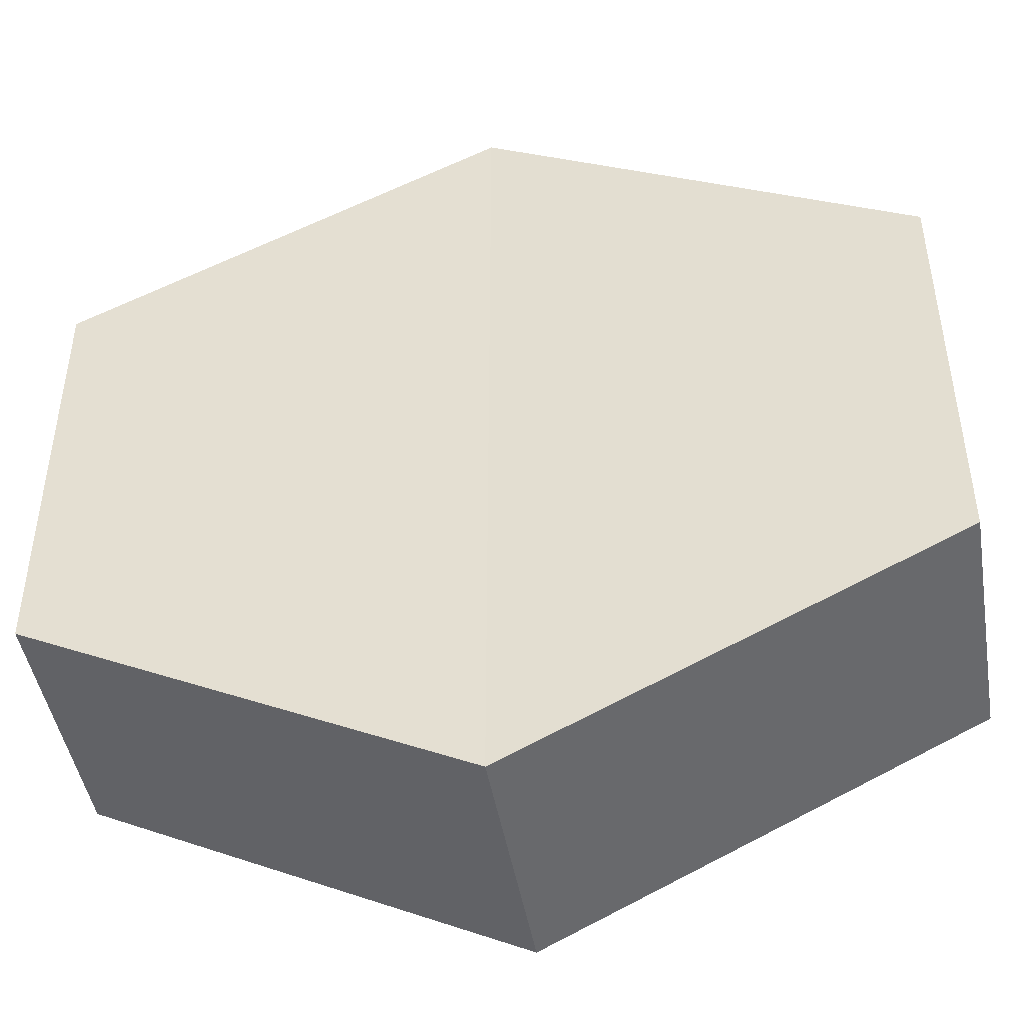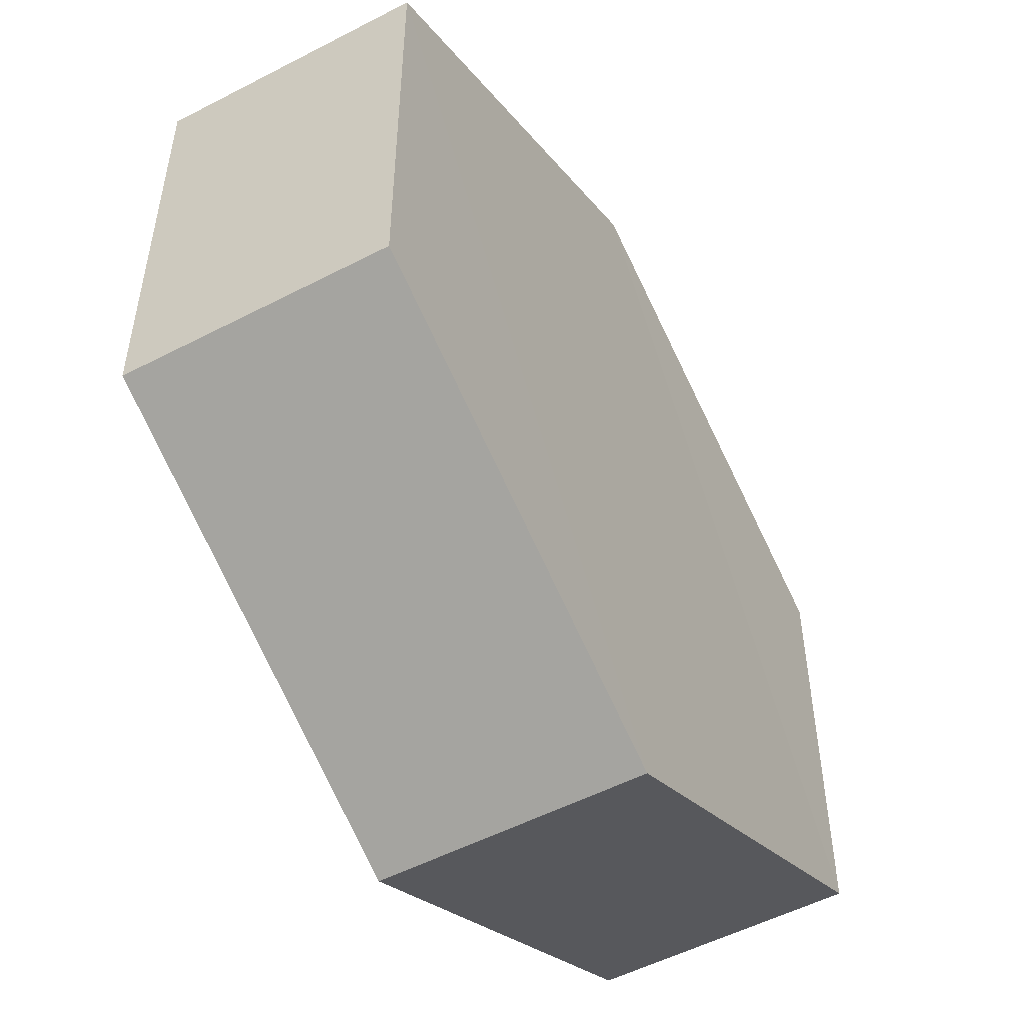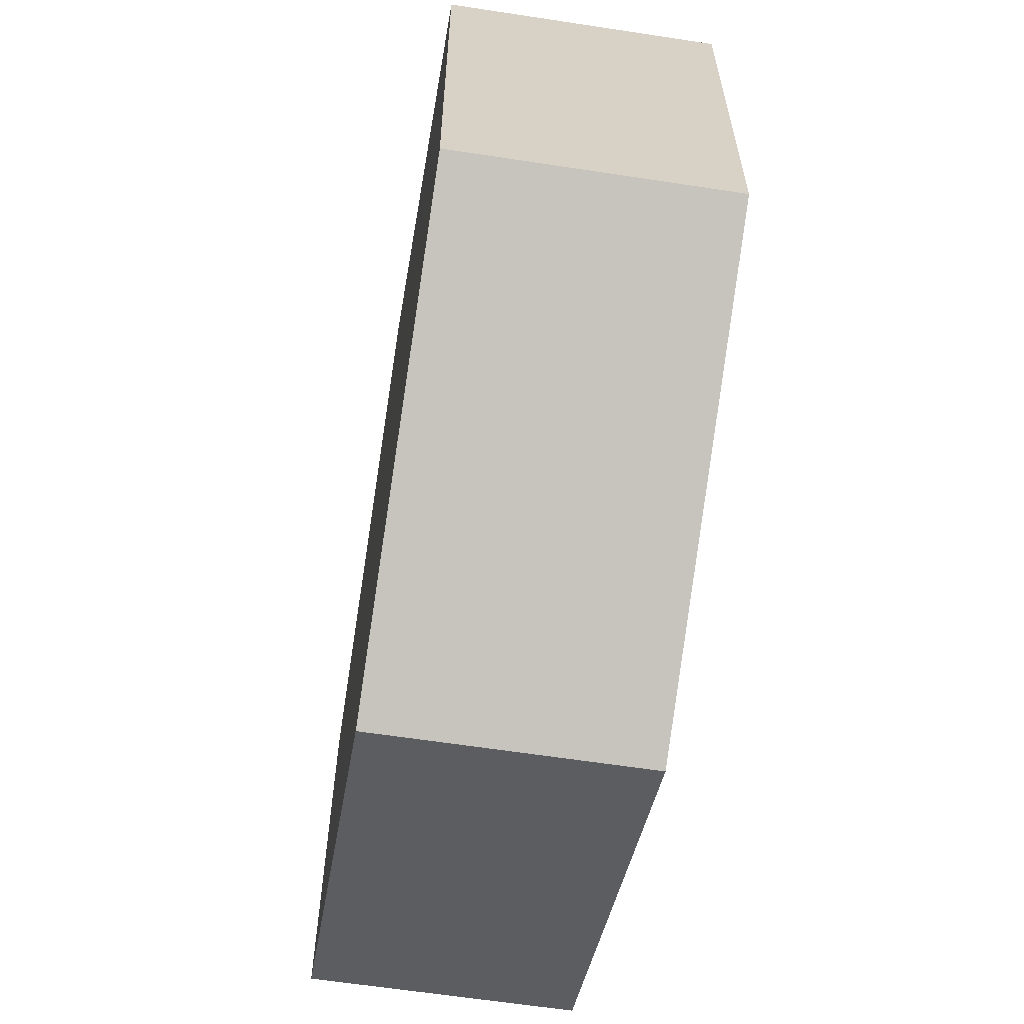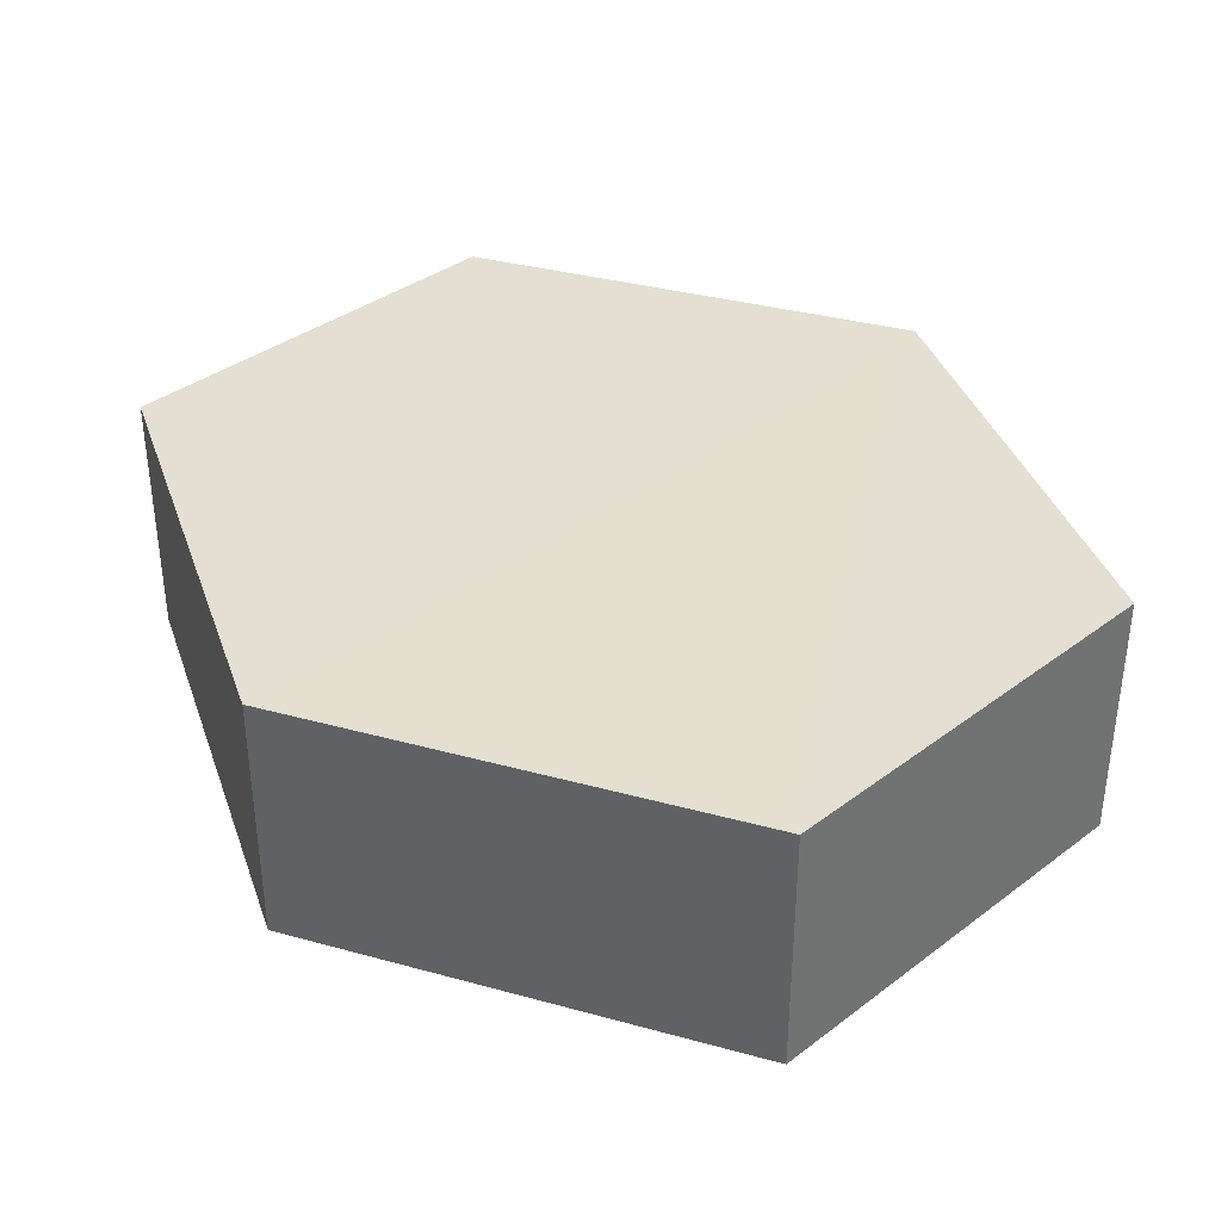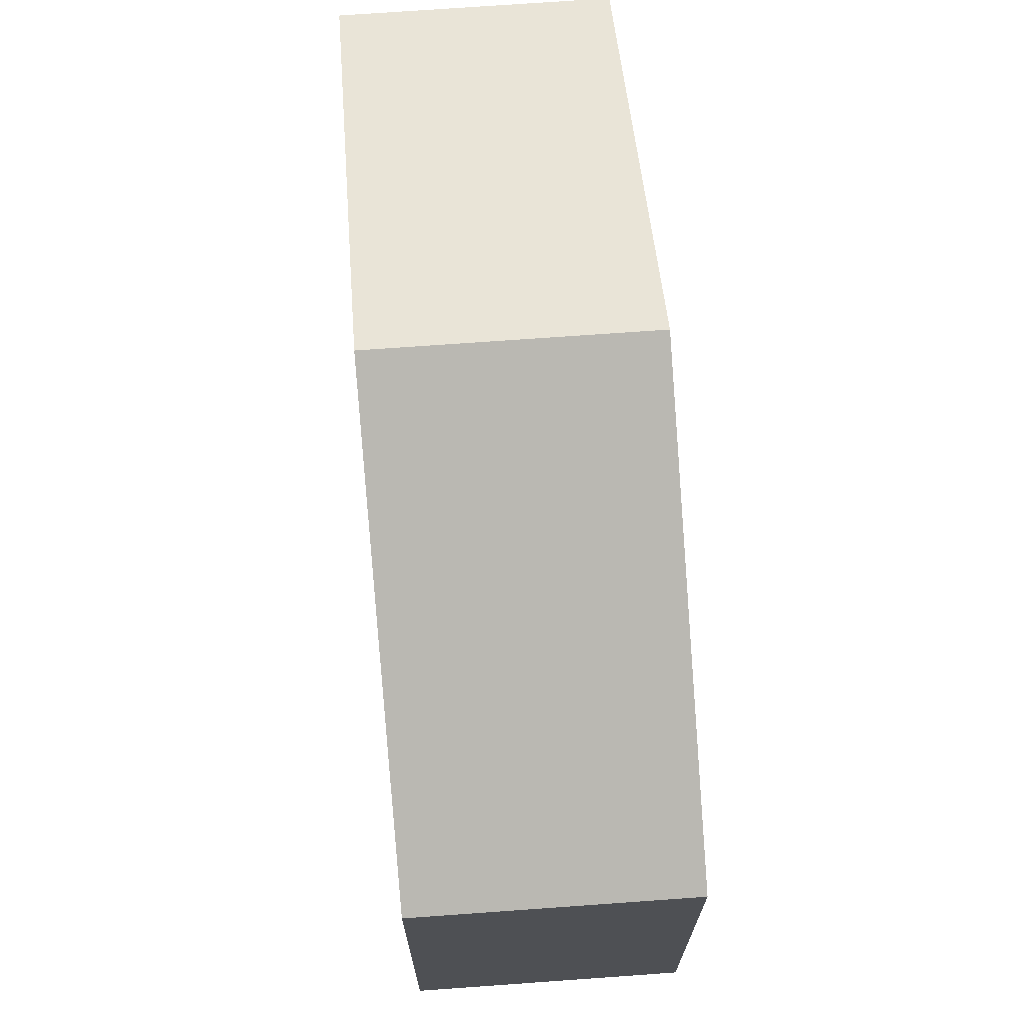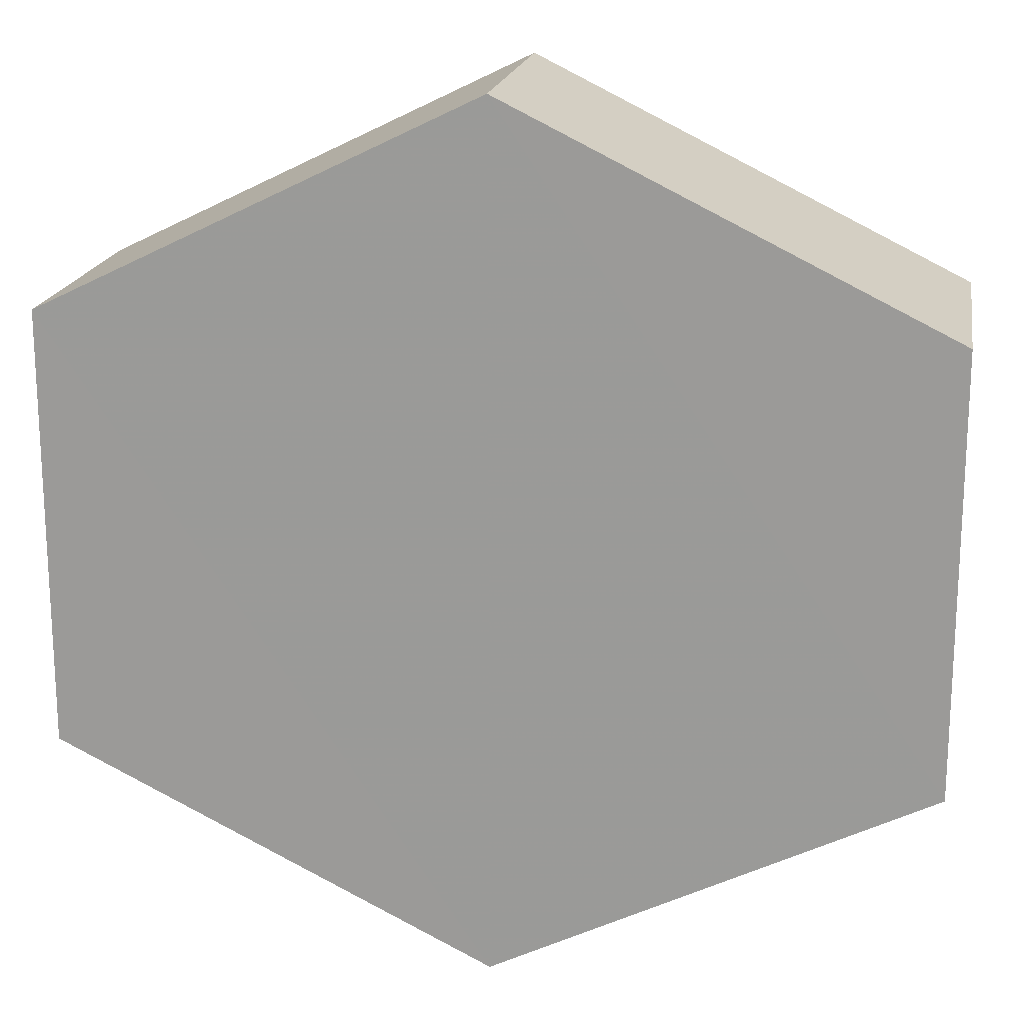
<metadata>
{"format":"obj","ext":"obj","renderer":"f3d","projection":"perspective","resolution":1024,"background":"white","views":[{"elev":-46.0,"azim":9.2,"up":"+Y"},{"elev":-52.0,"azim":-60.6,"up":"+Y"},{"elev":-63.0,"azim":80.9,"up":"+Y"},{"elev":37.0,"azim":-134.2,"up":"+Z"},{"elev":71.3,"azim":-94.8,"up":"+Y"},{"elev":18.7,"azim":9.6,"up":"+Y"}]}
</metadata>
<code>
o 7483
v 2229 1877 15.72
v 2229 1876 15.71
v 2229 1876 15.72
v 2229 1876 15.72
v 2229 1876 15.72
v 2229 1876 15.72
v 2229 1877 15.72
v 2229 1876 15.72
v 2229 1877 15.72
v 2229 1877 15.72
v 2229 1876 15.71
v 2229 1876 15.71
v 2229 1876 15.71
v 2229 1877 15.71
v 2229 1877 15.71
v 2229 1876 15.72
v 2229 1876 15.71
v 2229 1877 15.71
v 2229 1876 15.71
v 2229 1877 15.71
v 2229 1877 15.71
v 2229 1876 15.71
v 2229 1876 15.71
v 2229 1877 15.72
v 2229 1877 15.71
v 2229 1876 15.71
v 2229 1877 15.71
v 2229 1877 15.71
v 2229 1877 15.72
v 2229 1877 15.72
v 2229 1876 15.72
v 2229 1876 15.72
v 2229 1877 15.71
v 2229 1877 15.72
v 2229 1876 15.72
v 2229 1877 15.72
f 1 2 3
f 2 4 5
f 1 6 7
f 7 8 9
f 10 4 8
f 11 8 4
f 6 12 13
f 14 12 15
f 16 13 17
f 18 16 19
f 11 20 21
f 10 21 20
f 22 21 23
f 24 20 25
f 26 24 27
f 26 28 22
f 28 29 30
f 31 29 32
f 33 30 34
f 35 33 36

</code>
